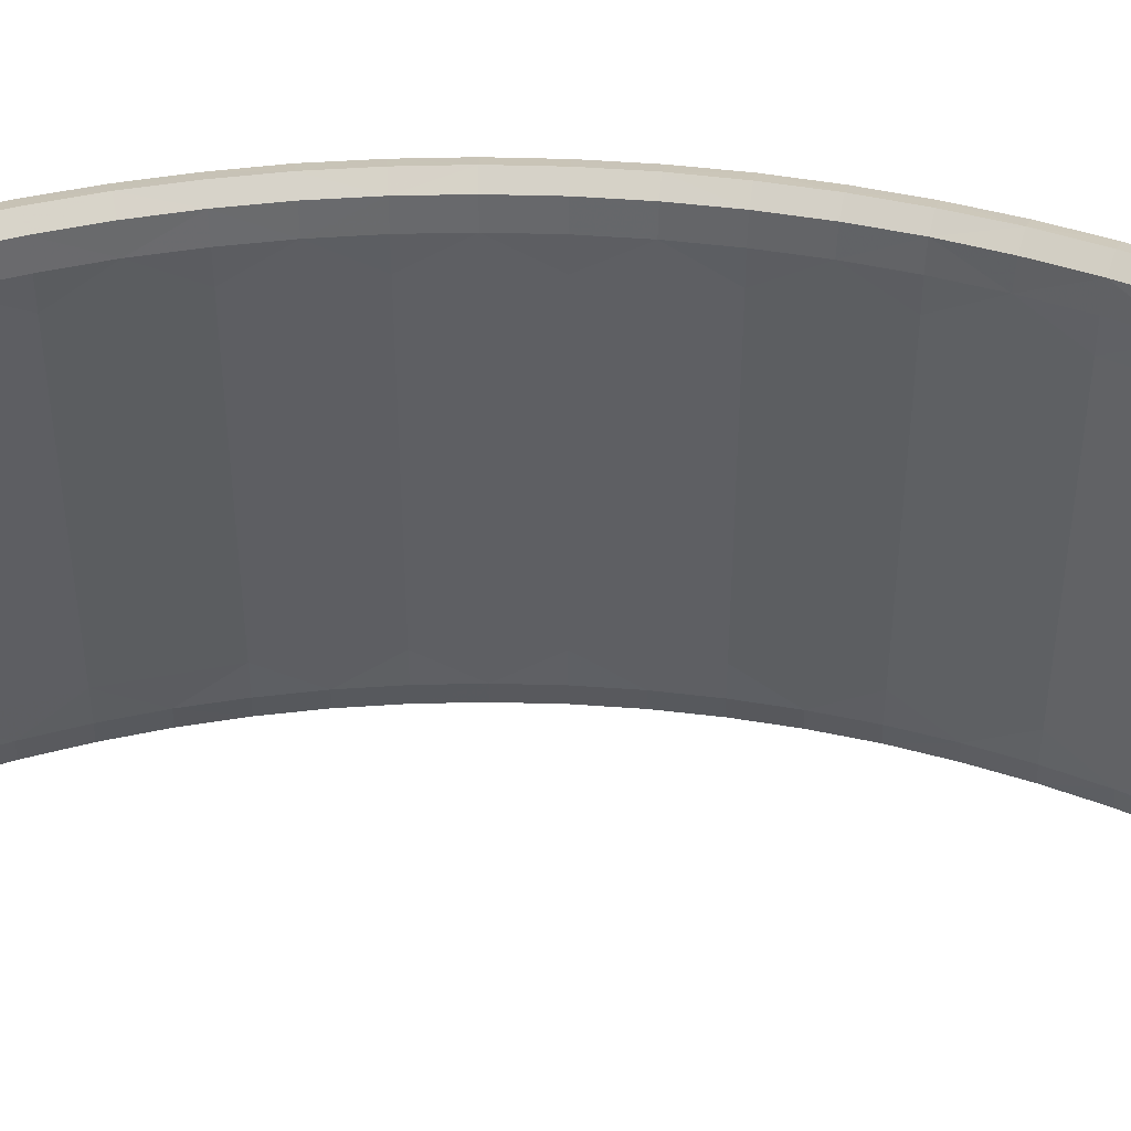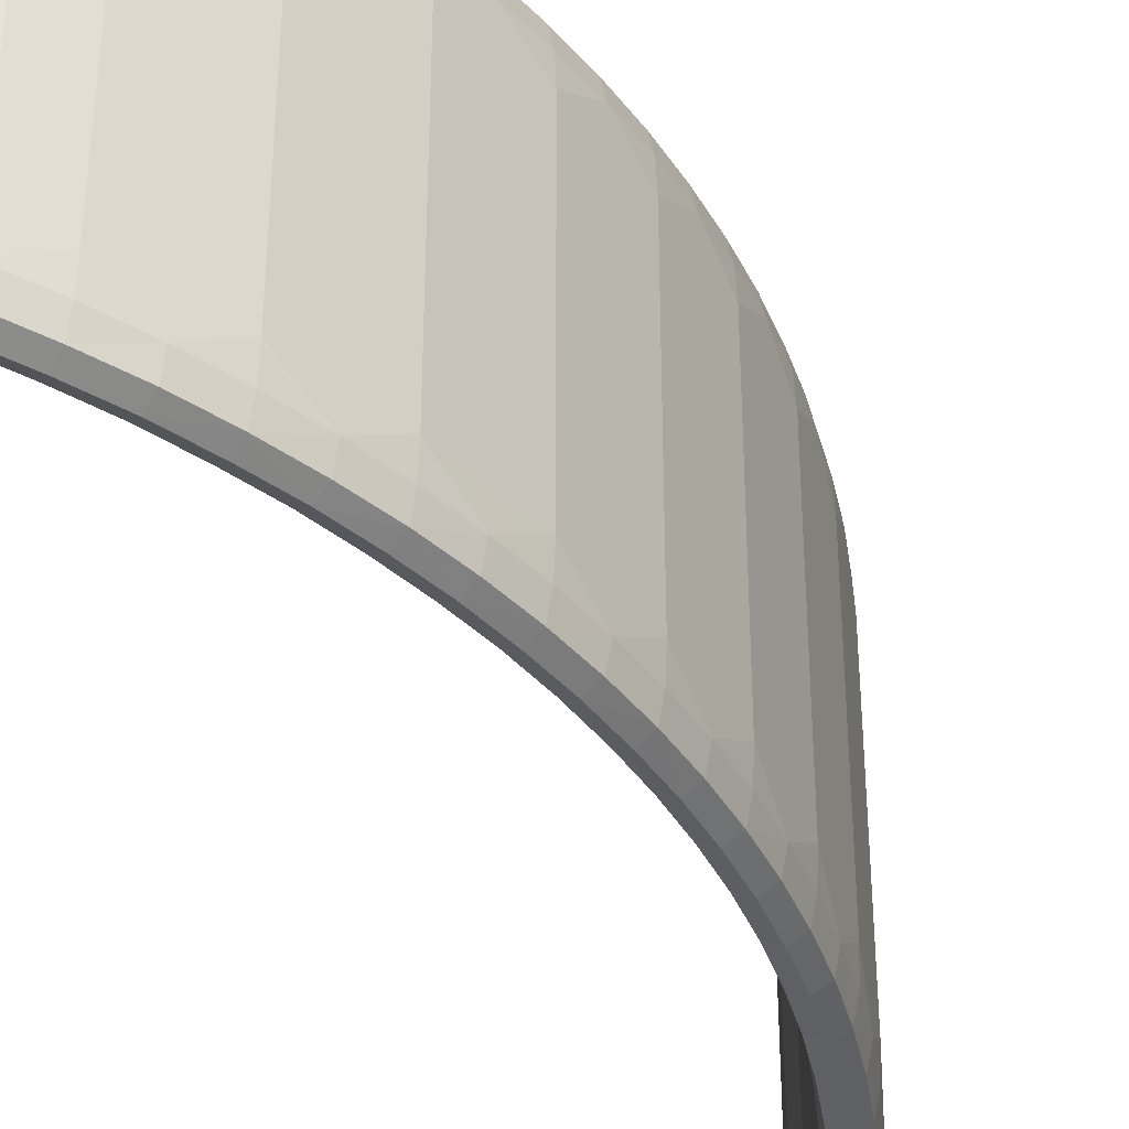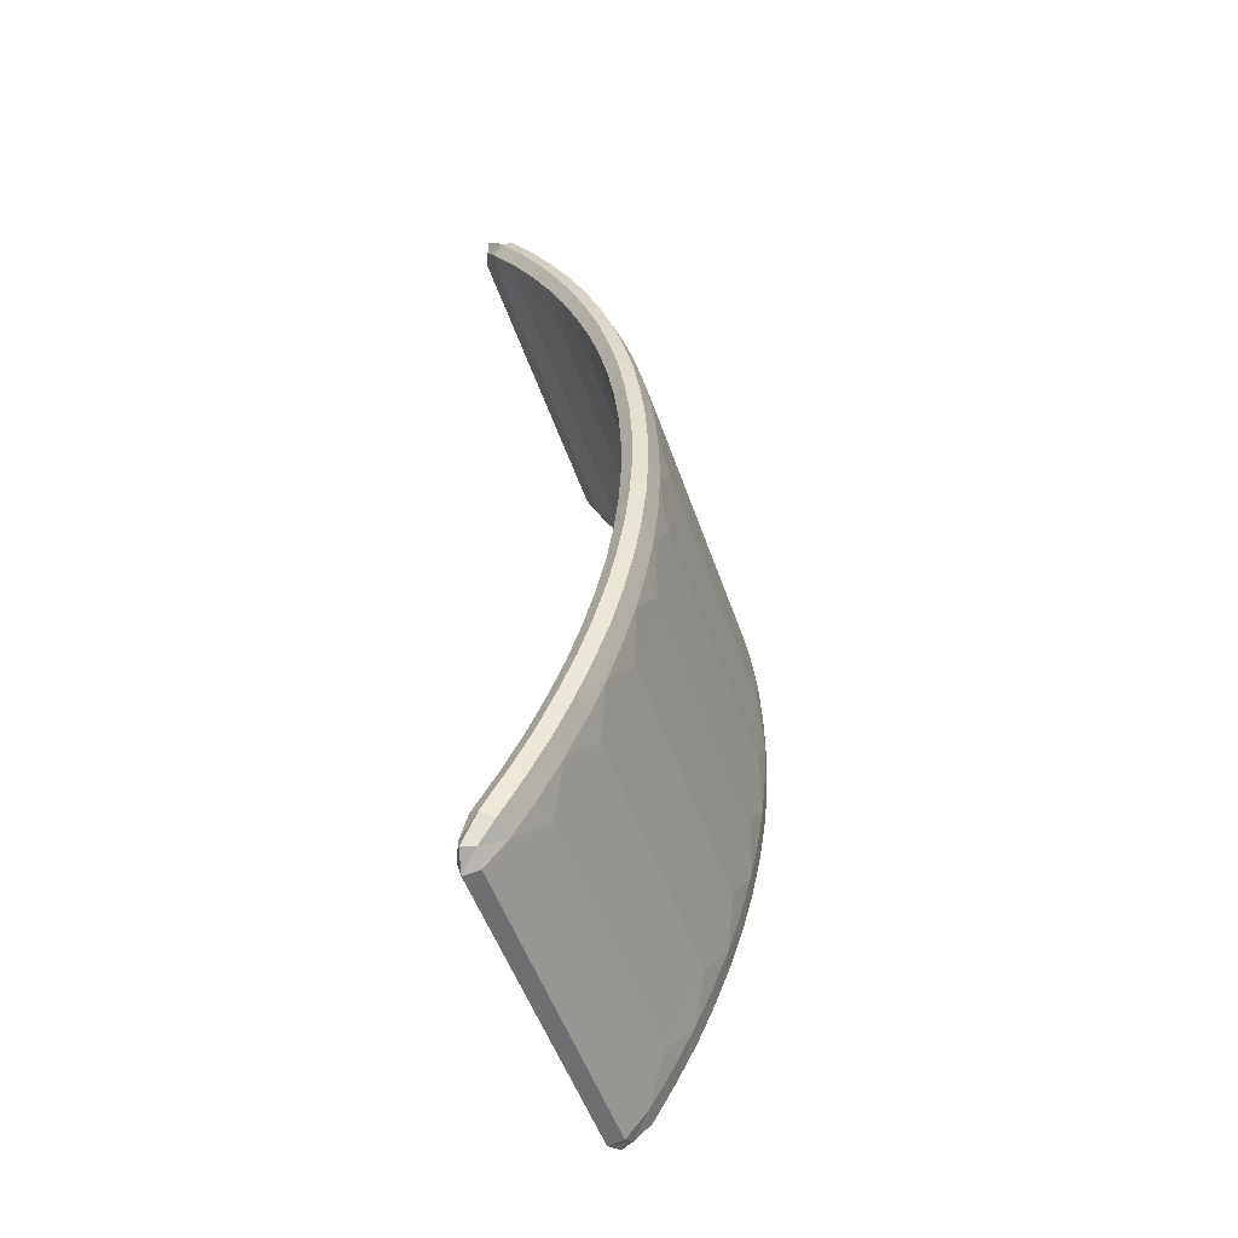
<metadata>
{"format":"obj","ext":"obj","renderer":"f3d","projection":"perspective","resolution":1024,"background":"white","views":[{"elev":48.8,"azim":94.7,"up":"+Y"},{"elev":-39.5,"azim":-153.1,"up":"+Y"},{"elev":-51.8,"azim":-161.3,"up":"+Z"}]}
</metadata>
<code>
v -0.02367 0.0004444 0.01761
v -0.02359 0.003 0.01793
v -0.02359 0.011 0.01793
v -0.02367 0.01356 0.01761
v -0.02312 0.01356 0.01721
v -0.02286 0.011 0.01738
v -0.02286 0.003 0.01738
v -0.02312 0.0004444 0.01721
v -0.02513 0.00025 0.01565
v -0.02529 0.002 0.01575
v -0.02529 0.012 0.01575
v -0.02513 0.01375 0.01565
v -0.02435 0.01375 0.01517
v -0.02426 0.012 0.01511
v -0.02426 0.002 0.01511
v -0.02435 0.00025 0.01517
v -0.02664 0.00025 0.0129
v -0.02682 0.002 0.01298
v -0.02682 0.012 0.01298
v -0.02664 0.01375 0.0129
v -0.02582 0.01375 0.0125
v -0.02572 0.012 0.01245
v -0.02572 0.002 0.01245
v -0.02582 0.00025 0.0125
v -0.02786 0.00025 0.01
v -0.02804 0.002 0.01007
v -0.02804 0.012 0.01007
v -0.02786 0.01375 0.01
v -0.027 0.01375 0.009695
v -0.0269 0.012 0.009658
v -0.0269 0.002 0.009658
v -0.027 0.00025 0.009695
v -0.02876 0.00025 0.006994
v -0.02895 0.002 0.00704
v -0.02895 0.012 0.00704
v -0.02876 0.01375 0.006994
v -0.02788 0.01375 0.006779
v -0.02777 0.012 0.006753
v -0.02777 0.002 0.006753
v -0.02788 0.00025 0.006779
v -0.02934 0.00025 0.003907
v -0.02954 0.002 0.003932
v -0.02954 0.012 0.003932
v -0.02934 0.01375 0.003907
v -0.02844 0.01375 0.003786
v -0.02833 0.012 0.003772
v -0.02833 0.002 0.003772
v -0.02844 0.00025 0.003786
v -0.02959 0.00025 0.0007749
v -0.02979 0.002 0.00078
v -0.02979 0.012 0.00078
v -0.02959 0.01375 0.0007749
v -0.02868 0.01375 0.0007511
v -0.02857 0.012 0.0007481
v -0.02857 0.002 0.0007481
v -0.02868 0.00025 0.0007511
v -0.02951 0.00025 -0.002366
v -0.0297 0.002 -0.002381
v -0.0297 0.012 -0.002381
v -0.02951 0.01375 -0.002366
v -0.0286 0.01375 -0.002293
v -0.02849 0.012 -0.002284
v -0.02849 0.002 -0.002284
v -0.0286 0.00025 -0.002293
v -0.02909 0.00025 -0.005479
v -0.02928 0.002 -0.005515
v -0.02928 0.012 -0.005515
v -0.02909 0.01375 -0.005479
v -0.0282 0.01375 -0.005311
v -0.02809 0.012 -0.00529
v -0.02809 0.002 -0.00529
v -0.0282 0.00025 -0.005311
v -0.02835 0.00025 -0.008532
v -0.02853 0.002 -0.008587
v -0.02853 0.012 -0.008587
v -0.02835 0.01375 -0.008532
v -0.02747 0.01375 -0.008269
v -0.02737 0.012 -0.008237
v -0.02737 0.002 -0.008237
v -0.02747 0.00025 -0.008269
v -0.02728 0.00025 -0.01149
v -0.02746 0.002 -0.01156
v -0.02746 0.012 -0.01156
v -0.02728 0.01375 -0.01149
v -0.02644 0.01375 -0.01113
v -0.02634 0.012 -0.01109
v -0.02634 0.002 -0.01109
v -0.02644 0.00025 -0.01113
v -0.02591 0.00025 -0.01431
v -0.02608 0.002 -0.01441
v -0.02608 0.012 -0.01441
v -0.02591 0.01375 -0.01431
v -0.02511 0.01375 -0.01387
v -0.02502 0.012 -0.01382
v -0.02502 0.002 -0.01382
v -0.02511 0.00025 -0.01387
v -0.02456 0.0004444 -0.01634
v -0.02449 0.003 -0.01667
v -0.02449 0.011 -0.01667
v -0.02456 0.01356 -0.01634
v -0.02399 0.01356 -0.01597
v -0.02374 0.011 -0.01616
v -0.02374 0.003 -0.01616
v -0.02399 0.0004444 -0.01597
v -0.02439 0.001 0.01705
v -0.02439 0.007 0.01705
v -0.02439 0.013 0.01705
v -0.02389 0.014 0.0167
v -0.02339 0.013 0.01635
v -0.02339 0.007 0.01635
v -0.02339 0.001 0.01635
v -0.02389 0 0.0167
v -0.02606 0.001 0.01437
v -0.02606 0.013 0.01437
v -0.02552 0.014 0.01408
v -0.02499 0.013 0.01378
v -0.02499 0.001 0.01378
v -0.02552 0 0.01408
v -0.02743 0.001 0.01153
v -0.02743 0.013 0.01153
v -0.02687 0.014 0.01129
v -0.02631 0.013 0.01106
v -0.02631 0.001 0.01106
v -0.02687 0 0.01129
v -0.0285 0.001 0.008555
v -0.0285 0.013 0.008555
v -0.02792 0.014 0.00838
v -0.02734 0.013 0.008205
v -0.02734 0.001 0.008205
v -0.02792 0 0.00838
v -0.02924 0.001 0.005486
v -0.02924 0.013 0.005486
v -0.02865 0.014 0.005374
v -0.02805 0.013 0.005262
v -0.02805 0.001 0.005262
v -0.02865 0 0.005374
v -0.02966 0.001 0.002356
v -0.02966 0.013 0.002356
v -0.02906 0.014 0.002308
v -0.02845 0.013 0.00226
v -0.02845 0.001 0.00226
v -0.02906 0 0.002308
v -0.02974 0.001 -0.0008005
v -0.02974 0.013 -0.0008005
v -0.02914 0.014 -0.0007842
v -0.02853 0.013 -0.0007678
v -0.02853 0.001 -0.0007678
v -0.02914 0 -0.0007842
v -0.02949 0.001 -0.003948
v -0.02949 0.013 -0.003948
v -0.02889 0.014 -0.003868
v -0.02829 0.013 -0.003787
v -0.02829 0.001 -0.003787
v -0.02889 0 -0.003868
v -0.02891 0.001 -0.007051
v -0.02891 0.013 -0.007051
v -0.02832 0.014 -0.006907
v -0.02773 0.013 -0.006763
v -0.02773 0.001 -0.006763
v -0.02832 0 -0.006907
v -0.028 0.001 -0.01008
v -0.028 0.013 -0.01008
v -0.02743 0.014 -0.009869
v -0.02685 0.013 -0.009664
v -0.02685 0.001 -0.009664
v -0.02743 0 -0.009869
v -0.02677 0.001 -0.01299
v -0.02677 0.013 -0.01299
v -0.02623 0.014 -0.01272
v -0.02568 0.013 -0.01246
v -0.02568 0.001 -0.01246
v -0.02623 0 -0.01272
v -0.02525 0.001 -0.01575
v -0.02525 0.007 -0.01575
v -0.02525 0.013 -0.01575
v -0.02473 0.014 -0.01543
v -0.02421 0.013 -0.01511
v -0.02421 0.007 -0.01511
v -0.02421 0.001 -0.01511
v -0.02473 0 -0.01543
v -0.023 0.001 0.01797
v -0.02391 0.001 -0.01674
v -0.023 0.013 0.01797
v -0.023 0.007 0.01797
v -0.02391 0.007 -0.01674
v -0.02391 0.013 -0.01674
v -0.02526 0.001 0.01573
v -0.02426 0.00025 0.01696
v -0.02359 0.001 0.01793
v -0.02439 0.003 0.01705
v -0.02359 0.007 0.01793
v -0.02439 0.011 0.01705
v -0.02526 0.013 0.01573
v -0.02359 0.013 0.01793
v -0.02426 0.01375 0.01696
v -0.02474 0.014 0.01541
v -0.02322 0.01375 0.01765
v -0.02351 0.01375 0.01644
v -0.02423 0.013 0.01509
v -0.02286 0.013 0.01738
v -0.02339 0.011 0.01635
v -0.02286 0.007 0.01738
v -0.02339 0.003 0.01635
v -0.02423 0.001 0.01509
v -0.02286 0.001 0.01738
v -0.02351 0.00025 0.01644
v -0.02474 0 0.01541
v -0.02322 0.00025 0.01765
v -0.02678 0.001 0.01297
v -0.02592 0.00025 0.0143
v -0.02678 0.013 0.01297
v -0.02592 0.01375 0.0143
v -0.02623 0.014 0.0127
v -0.02512 0.01375 0.01386
v -0.02569 0.013 0.01244
v -0.02569 0.001 0.01244
v -0.02512 0.00025 0.01386
v -0.02623 0 0.0127
v -0.028 0.001 0.01005
v -0.02729 0.00025 0.01147
v -0.028 0.013 0.01005
v -0.02729 0.01375 0.01147
v -0.02743 0.014 0.009849
v -0.02645 0.01375 0.01111
v -0.02686 0.013 0.009644
v -0.02686 0.001 0.009644
v -0.02645 0.00025 0.01111
v -0.02743 0 0.009849
v -0.02891 0.001 0.00703
v -0.02835 0.00025 0.008511
v -0.02891 0.013 0.00703
v -0.02835 0.01375 0.008511
v -0.02832 0.014 0.006887
v -0.02748 0.01375 0.008249
v -0.02773 0.013 0.006743
v -0.02773 0.001 0.006743
v -0.02748 0.00025 0.008249
v -0.02832 0 0.006887
v -0.02949 0.001 0.003927
v -0.0291 0.00025 0.005458
v -0.02949 0.013 0.003927
v -0.0291 0.01375 0.005458
v -0.02889 0.014 0.003847
v -0.0282 0.01375 0.00529
v -0.02829 0.013 0.003766
v -0.02829 0.001 0.003766
v -0.0282 0.00025 0.00529
v -0.02889 0 0.003847
v -0.02974 0.001 0.0007789
v -0.02951 0.00025 0.002344
v -0.02974 0.013 0.0007789
v -0.02951 0.01375 0.002344
v -0.02914 0.014 0.000763
v -0.0286 0.01375 0.002272
v -0.02853 0.013 0.0007471
v -0.02853 0.001 0.0007471
v -0.0286 0.00025 0.002272
v -0.02914 0 0.000763
v -0.02966 0.001 -0.002378
v -0.02959 0.00025 -0.0007964
v -0.02966 0.013 -0.002378
v -0.02959 0.01375 -0.0007964
v -0.02905 0.014 -0.002329
v -0.02868 0.01375 -0.0007719
v -0.02845 0.013 -0.002281
v -0.02845 0.001 -0.002281
v -0.02868 0.00025 -0.0007719
v -0.02905 0 -0.002329
v -0.02924 0.001 -0.005508
v -0.02934 0.00025 -0.003928
v -0.02924 0.013 -0.005508
v -0.02934 0.01375 -0.003928
v -0.02864 0.014 -0.005395
v -0.02844 0.01375 -0.003807
v -0.02805 0.013 -0.005283
v -0.02805 0.001 -0.005283
v -0.02844 0.00025 -0.003807
v -0.02864 0 -0.005395
v -0.02849 0.001 -0.008575
v -0.02876 0.00025 -0.007015
v -0.02849 0.013 -0.008575
v -0.02876 0.01375 -0.007015
v -0.02791 0.014 -0.0084
v -0.02787 0.01375 -0.006799
v -0.02733 0.013 -0.008225
v -0.02733 0.001 -0.008225
v -0.02787 0.00025 -0.006799
v -0.02791 0 -0.0084
v -0.02742 0.001 -0.01155
v -0.02785 0.00025 -0.01002
v -0.02742 0.013 -0.01155
v -0.02785 0.01375 -0.01002
v -0.02686 0.014 -0.01131
v -0.027 0.01375 -0.009715
v -0.0263 0.013 -0.01108
v -0.0263 0.001 -0.01108
v -0.027 0.00025 -0.009715
v -0.02686 0 -0.01131
v -0.02605 0.001 -0.01439
v -0.02664 0.00025 -0.01292
v -0.02605 0.013 -0.01439
v -0.02664 0.01375 -0.01292
v -0.02551 0.014 -0.01409
v -0.02582 0.01375 -0.01252
v -0.02498 0.013 -0.0138
v -0.02498 0.001 -0.0138
v -0.02582 0.00025 -0.01252
v -0.02551 0 -0.01409
v -0.02449 0.001 -0.01667
v -0.02512 0.00025 -0.01567
v -0.02525 0.003 -0.01575
v -0.02449 0.007 -0.01667
v -0.02525 0.011 -0.01575
v -0.02449 0.013 -0.01667
v -0.02512 0.01375 -0.01567
v -0.02411 0.01375 -0.01641
v -0.02434 0.01375 -0.01519
v -0.02374 0.013 -0.01616
v -0.02421 0.011 -0.01511
v -0.02374 0.007 -0.01616
v -0.02421 0.003 -0.01511
v -0.02374 0.001 -0.01616
v -0.02434 0.00025 -0.01519
v -0.02411 0.00025 -0.01641
v -0.023 0.003 0.01797
v -0.023 0.011 0.01797
v -0.02391 0.003 -0.01674
v -0.02391 0.011 -0.01674
f 10 11 19
f 19 18 10
f 14 15 23
f 23 22 14
f 18 19 27
f 27 26 18
f 22 23 31
f 31 30 22
f 26 27 35
f 35 34 26
f 30 31 39
f 39 38 30
f 34 35 43
f 43 42 34
f 38 39 47
f 47 46 38
f 42 43 51
f 51 50 42
f 46 47 55
f 55 54 46
f 50 51 59
f 59 58 50
f 54 55 63
f 63 62 54
f 58 59 67
f 67 66 58
f 62 63 71
f 71 70 62
f 66 67 75
f 75 74 66
f 70 71 79
f 79 78 70
f 74 75 83
f 83 82 74
f 78 79 87
f 87 86 78
f 82 83 91
f 91 90 82
f 86 87 95
f 95 94 86
f 1 189 105
f 105 188 1
f 2 190 105
f 105 189 2
f 10 187 105
f 190 10 105
f 9 188 105
f 105 187 9
f 2 191 106
f 106 190 2
f 3 192 106
f 106 191 3
f 11 10 106
f 192 11 106
f 10 190 106
f 3 194 107
f 107 192 3
f 4 195 107
f 107 194 4
f 12 193 107
f 107 195 12
f 11 192 107
f 193 11 107
f 4 197 108
f 108 195 4
f 5 198 108
f 108 197 5
f 13 196 108
f 108 198 13
f 12 195 108
f 108 196 12
f 5 200 109
f 109 198 5
f 6 201 109
f 109 200 6
f 14 199 109
f 201 14 109
f 13 198 109
f 109 199 13
f 6 202 110
f 110 201 6
f 7 203 110
f 110 202 7
f 15 14 110
f 203 15 110
f 14 201 110
f 7 205 111
f 111 203 7
f 8 206 111
f 111 205 8
f 16 204 111
f 111 206 16
f 15 203 111
f 204 15 111
f 8 208 112
f 112 206 8
f 1 188 112
f 112 208 1
f 9 207 112
f 112 188 9
f 16 206 112
f 112 207 16
f 9 187 113
f 113 210 9
f 10 18 113
f 187 10 113
f 18 209 113
f 17 210 113
f 113 209 17
f 11 193 114
f 12 212 114
f 114 193 12
f 20 211 114
f 114 212 20
f 19 11 114
f 211 19 114
f 12 196 115
f 115 212 12
f 13 214 115
f 115 196 13
f 21 213 115
f 115 214 21
f 20 212 115
f 115 213 20
f 13 199 116
f 116 214 13
f 14 22 116
f 199 14 116
f 22 215 116
f 21 214 116
f 116 215 21
f 15 204 117
f 16 217 117
f 117 204 16
f 24 216 117
f 117 217 24
f 23 15 117
f 216 23 117
f 16 207 118
f 118 217 16
f 9 210 118
f 118 207 9
f 17 218 118
f 118 210 17
f 24 217 118
f 118 218 24
f 17 209 119
f 119 220 17
f 18 26 119
f 209 18 119
f 26 219 119
f 25 220 119
f 119 219 25
f 19 211 120
f 20 222 120
f 120 211 20
f 28 221 120
f 120 222 28
f 27 19 120
f 221 27 120
f 20 213 121
f 121 222 20
f 21 224 121
f 121 213 21
f 29 223 121
f 121 224 29
f 28 222 121
f 121 223 28
f 21 215 122
f 122 224 21
f 22 30 122
f 215 22 122
f 30 225 122
f 29 224 122
f 122 225 29
f 23 216 123
f 24 227 123
f 123 216 24
f 32 226 123
f 123 227 32
f 31 23 123
f 226 31 123
f 24 218 124
f 124 227 24
f 17 220 124
f 124 218 17
f 25 228 124
f 124 220 25
f 32 227 124
f 124 228 32
f 25 219 125
f 125 230 25
f 26 34 125
f 219 26 125
f 34 229 125
f 33 230 125
f 125 229 33
f 27 221 126
f 28 232 126
f 126 221 28
f 36 231 126
f 126 232 36
f 35 27 126
f 231 35 126
f 28 223 127
f 127 232 28
f 29 234 127
f 127 223 29
f 37 233 127
f 127 234 37
f 36 232 127
f 127 233 36
f 29 225 128
f 128 234 29
f 30 38 128
f 225 30 128
f 38 235 128
f 37 234 128
f 128 235 37
f 31 226 129
f 32 237 129
f 129 226 32
f 40 236 129
f 129 237 40
f 39 31 129
f 236 39 129
f 32 228 130
f 130 237 32
f 25 230 130
f 130 228 25
f 33 238 130
f 130 230 33
f 40 237 130
f 130 238 40
f 33 229 131
f 131 240 33
f 34 42 131
f 229 34 131
f 42 239 131
f 41 240 131
f 131 239 41
f 35 231 132
f 36 242 132
f 132 231 36
f 44 241 132
f 132 242 44
f 43 35 132
f 241 43 132
f 36 233 133
f 133 242 36
f 37 244 133
f 133 233 37
f 45 243 133
f 133 244 45
f 44 242 133
f 133 243 44
f 37 235 134
f 134 244 37
f 38 46 134
f 235 38 134
f 46 245 134
f 45 244 134
f 134 245 45
f 39 236 135
f 40 247 135
f 135 236 40
f 48 246 135
f 135 247 48
f 47 39 135
f 246 47 135
f 40 238 136
f 136 247 40
f 33 240 136
f 136 238 33
f 41 248 136
f 136 240 41
f 48 247 136
f 136 248 48
f 41 239 137
f 137 250 41
f 42 50 137
f 239 42 137
f 50 249 137
f 49 250 137
f 137 249 49
f 43 241 138
f 44 252 138
f 138 241 44
f 52 251 138
f 138 252 52
f 51 43 138
f 251 51 138
f 44 243 139
f 139 252 44
f 45 254 139
f 139 243 45
f 53 253 139
f 139 254 53
f 52 252 139
f 139 253 52
f 45 245 140
f 140 254 45
f 46 54 140
f 245 46 140
f 54 255 140
f 53 254 140
f 140 255 53
f 47 246 141
f 48 257 141
f 141 246 48
f 56 256 141
f 141 257 56
f 55 47 141
f 256 55 141
f 48 248 142
f 142 257 48
f 41 250 142
f 142 248 41
f 49 258 142
f 142 250 49
f 56 257 142
f 142 258 56
f 49 249 143
f 143 260 49
f 50 58 143
f 249 50 143
f 58 259 143
f 57 260 143
f 143 259 57
f 51 251 144
f 52 262 144
f 144 251 52
f 60 261 144
f 144 262 60
f 59 51 144
f 261 59 144
f 52 253 145
f 145 262 52
f 53 264 145
f 145 253 53
f 61 263 145
f 145 264 61
f 60 262 145
f 145 263 60
f 53 255 146
f 146 264 53
f 54 62 146
f 255 54 146
f 62 265 146
f 61 264 146
f 146 265 61
f 55 256 147
f 56 267 147
f 147 256 56
f 64 266 147
f 147 267 64
f 63 55 147
f 266 63 147
f 56 258 148
f 148 267 56
f 49 260 148
f 148 258 49
f 57 268 148
f 148 260 57
f 64 267 148
f 148 268 64
f 57 259 149
f 149 270 57
f 58 66 149
f 259 58 149
f 66 269 149
f 65 270 149
f 149 269 65
f 59 261 150
f 60 272 150
f 150 261 60
f 68 271 150
f 150 272 68
f 67 59 150
f 271 67 150
f 60 263 151
f 151 272 60
f 61 274 151
f 151 263 61
f 69 273 151
f 151 274 69
f 68 272 151
f 151 273 68
f 61 265 152
f 152 274 61
f 62 70 152
f 265 62 152
f 70 275 152
f 69 274 152
f 152 275 69
f 63 266 153
f 64 277 153
f 153 266 64
f 72 276 153
f 153 277 72
f 71 63 153
f 276 71 153
f 64 268 154
f 154 277 64
f 57 270 154
f 154 268 57
f 65 278 154
f 154 270 65
f 72 277 154
f 154 278 72
f 65 269 155
f 155 280 65
f 66 74 155
f 269 66 155
f 74 279 155
f 73 280 155
f 155 279 73
f 67 271 156
f 68 282 156
f 156 271 68
f 76 281 156
f 156 282 76
f 75 67 156
f 281 75 156
f 68 273 157
f 157 282 68
f 69 284 157
f 157 273 69
f 77 283 157
f 157 284 77
f 76 282 157
f 157 283 76
f 69 275 158
f 158 284 69
f 70 78 158
f 275 70 158
f 78 285 158
f 77 284 158
f 158 285 77
f 71 276 159
f 72 287 159
f 159 276 72
f 80 286 159
f 159 287 80
f 79 71 159
f 286 79 159
f 72 278 160
f 160 287 72
f 65 280 160
f 160 278 65
f 73 288 160
f 160 280 73
f 80 287 160
f 160 288 80
f 73 279 161
f 161 290 73
f 74 82 161
f 279 74 161
f 82 289 161
f 81 290 161
f 161 289 81
f 75 281 162
f 76 292 162
f 162 281 76
f 84 291 162
f 162 292 84
f 83 75 162
f 291 83 162
f 76 283 163
f 163 292 76
f 77 294 163
f 163 283 77
f 85 293 163
f 163 294 85
f 84 292 163
f 163 293 84
f 77 285 164
f 164 294 77
f 78 86 164
f 285 78 164
f 86 295 164
f 85 294 164
f 164 295 85
f 79 286 165
f 80 297 165
f 165 286 80
f 88 296 165
f 165 297 88
f 87 79 165
f 296 87 165
f 80 288 166
f 166 297 80
f 73 290 166
f 166 288 73
f 81 298 166
f 166 290 81
f 88 297 166
f 166 298 88
f 81 289 167
f 167 300 81
f 82 90 167
f 289 82 167
f 90 299 167
f 89 300 167
f 167 299 89
f 83 291 168
f 84 302 168
f 168 291 84
f 92 301 168
f 168 302 92
f 91 83 168
f 301 91 168
f 84 293 169
f 169 302 84
f 85 304 169
f 169 293 85
f 93 303 169
f 169 304 93
f 92 302 169
f 169 303 92
f 85 295 170
f 170 304 85
f 86 94 170
f 295 86 170
f 94 305 170
f 93 304 170
f 170 305 93
f 87 296 171
f 88 307 171
f 171 296 88
f 96 306 171
f 171 307 96
f 95 87 171
f 306 95 171
f 88 298 172
f 172 307 88
f 81 300 172
f 172 298 81
f 89 308 172
f 172 300 89
f 96 307 172
f 172 308 96
f 89 299 173
f 173 310 89
f 90 311 173
f 299 90 173
f 98 309 173
f 173 311 98
f 97 310 173
f 173 309 97
f 90 91 174
f 311 90 174
f 91 313 174
f 99 312 174
f 174 313 99
f 98 311 174
f 174 312 98
f 91 301 175
f 313 91 175
f 92 315 175
f 175 301 92
f 100 314 175
f 175 315 100
f 99 313 175
f 175 314 99
f 92 303 176
f 176 315 92
f 93 317 176
f 176 303 93
f 101 316 176
f 176 317 101
f 100 315 176
f 176 316 100
f 93 305 177
f 177 317 93
f 94 319 177
f 305 94 177
f 102 318 177
f 177 319 102
f 101 317 177
f 177 318 101
f 94 95 178
f 319 94 178
f 95 321 178
f 103 320 178
f 178 321 103
f 102 319 178
f 178 320 102
f 95 306 179
f 321 95 179
f 96 323 179
f 179 306 96
f 104 322 179
f 179 323 104
f 103 321 179
f 179 322 103
f 96 308 180
f 180 323 96
f 89 310 180
f 180 308 89
f 97 324 180
f 180 310 97
f 104 323 180
f 180 324 104
f 8 205 181
f 181 208 8
f 7 325 181
f 181 205 7
f 2 189 181
f 181 325 2
f 1 208 181
f 181 189 1
f 104 324 182
f 182 322 104
f 97 309 182
f 182 324 97
f 98 327 182
f 182 309 98
f 103 322 182
f 182 327 103
f 6 200 183
f 183 326 6
f 5 197 183
f 183 200 5
f 4 194 183
f 183 197 4
f 3 326 183
f 183 194 3
f 3 191 184
f 184 326 3
f 2 325 184
f 184 191 2
f 7 202 184
f 184 325 7
f 6 326 184
f 184 202 6
f 98 312 185
f 185 327 98
f 99 328 185
f 185 312 99
f 102 320 185
f 185 328 102
f 103 327 185
f 185 320 103
f 99 314 186
f 186 328 99
f 100 316 186
f 186 314 100
f 101 318 186
f 186 316 101
f 102 328 186
f 186 318 102

</code>
